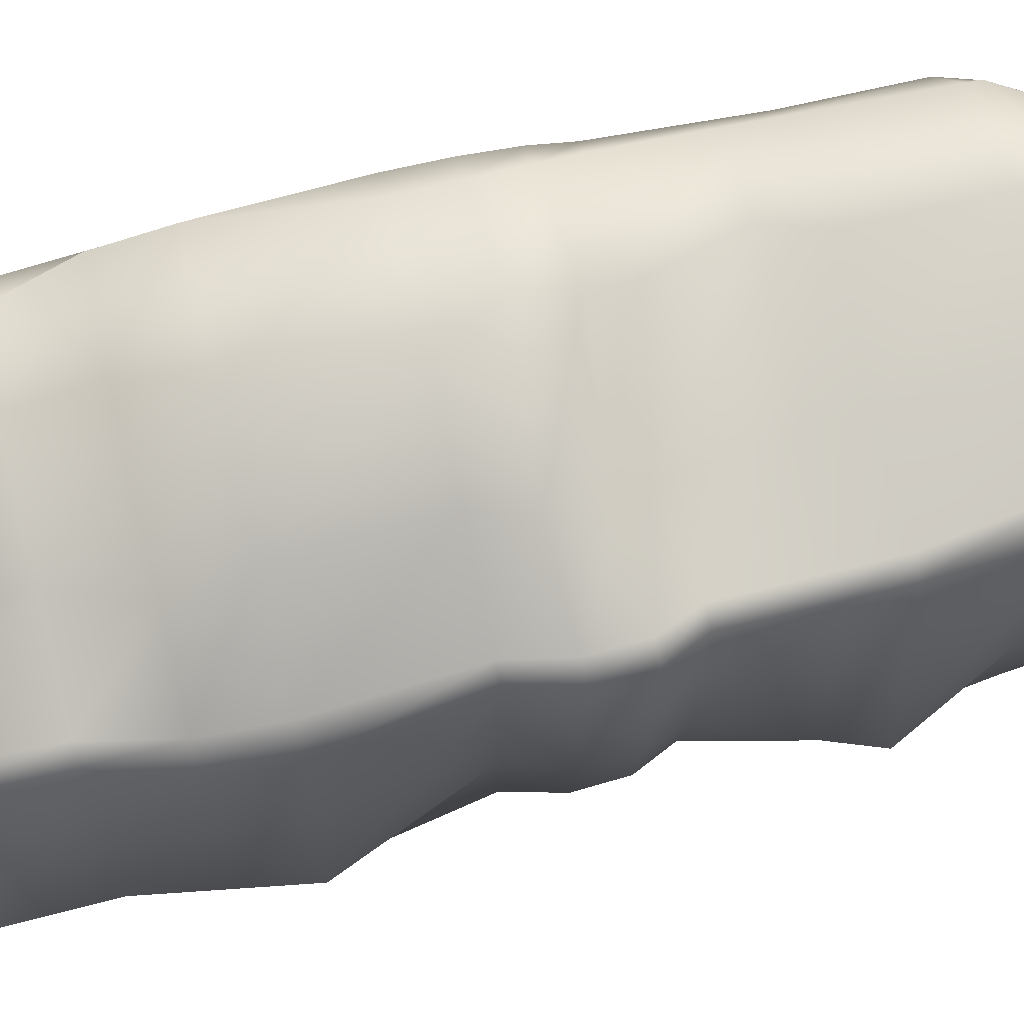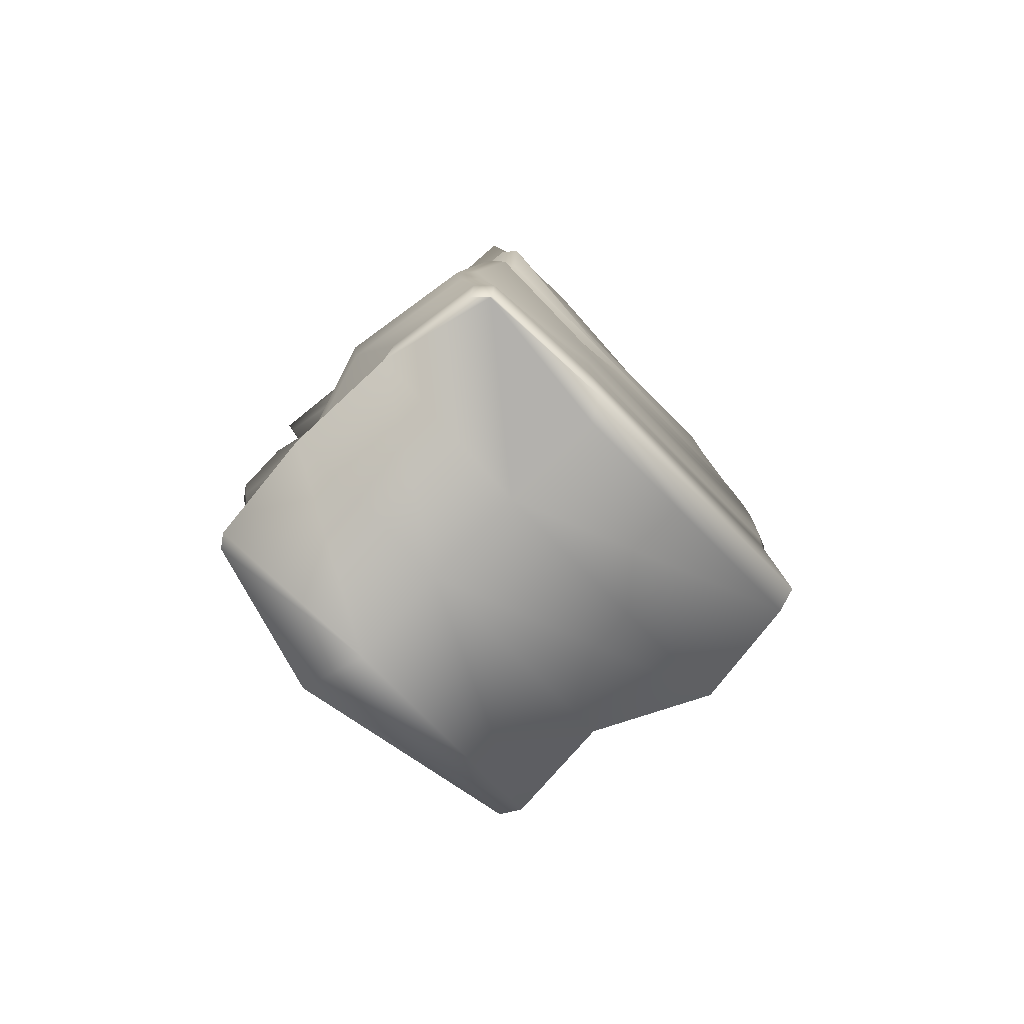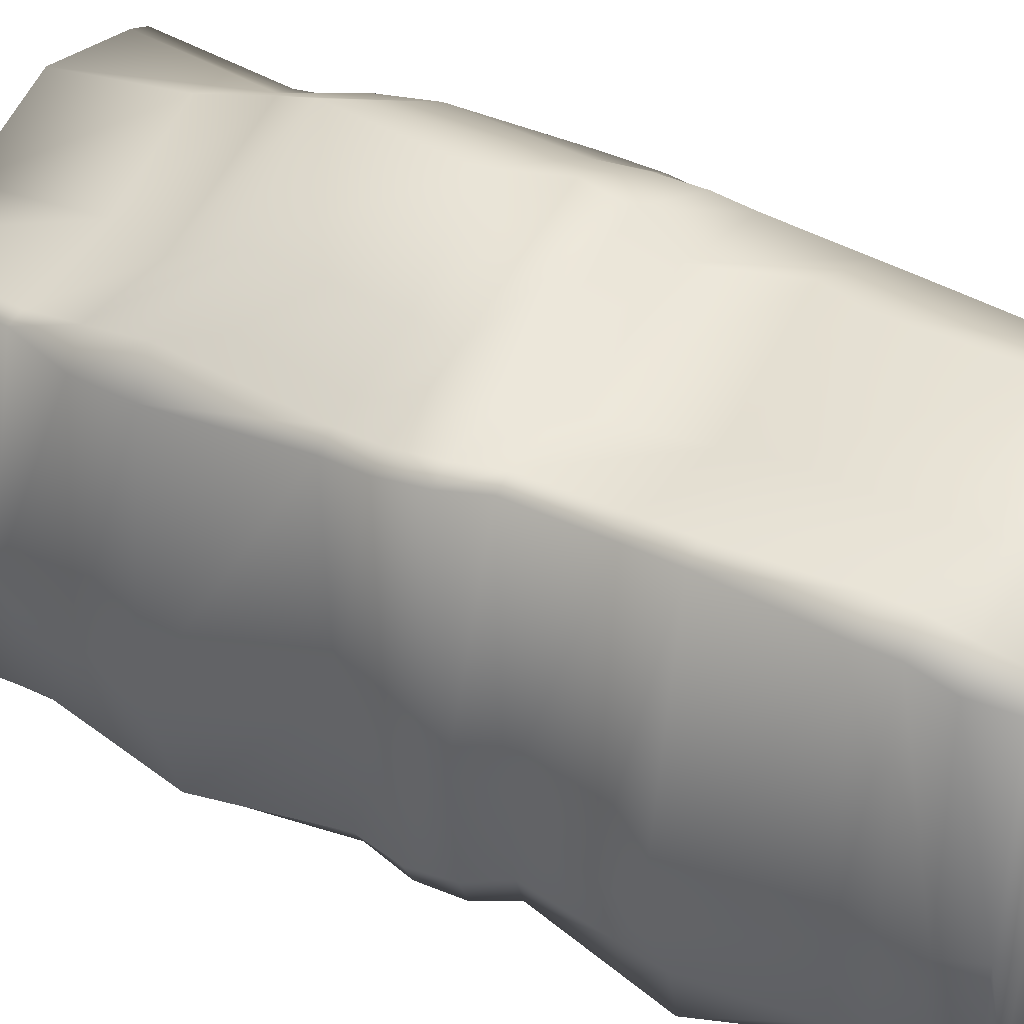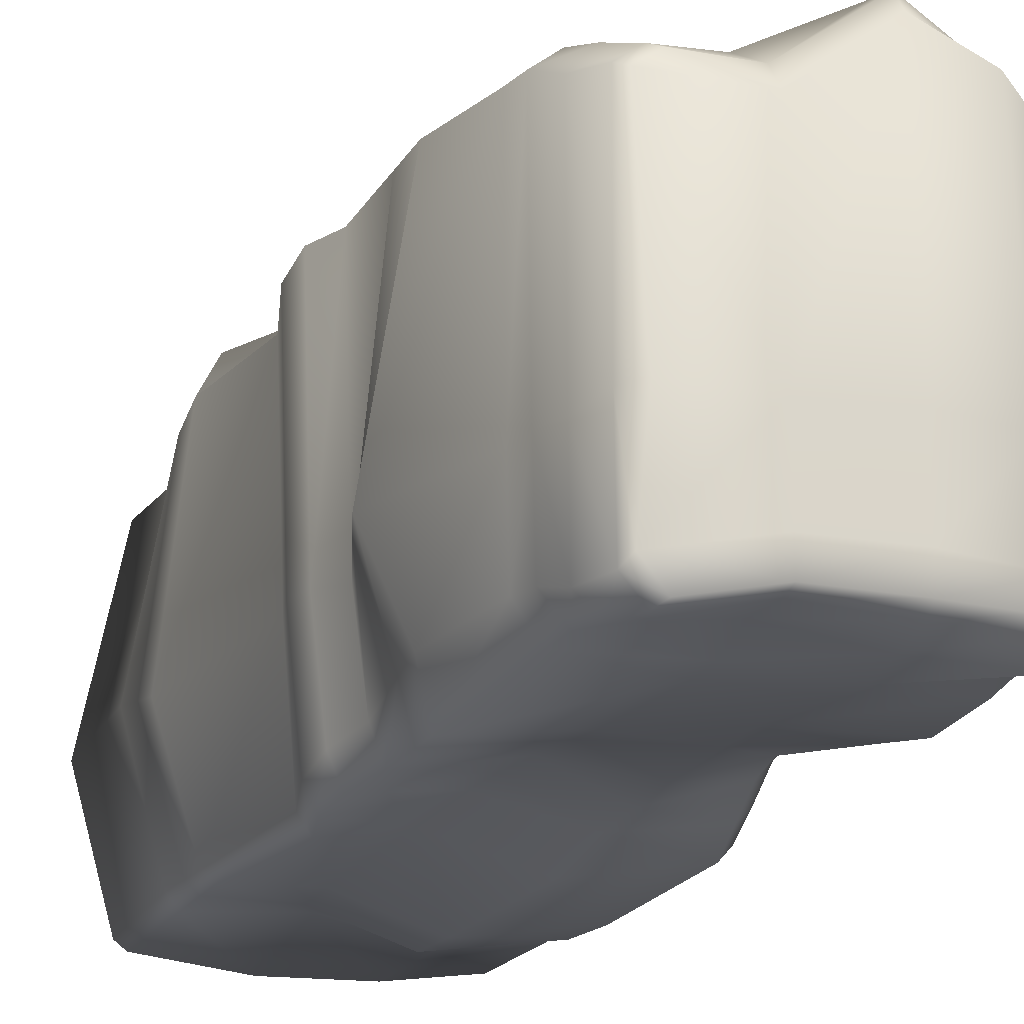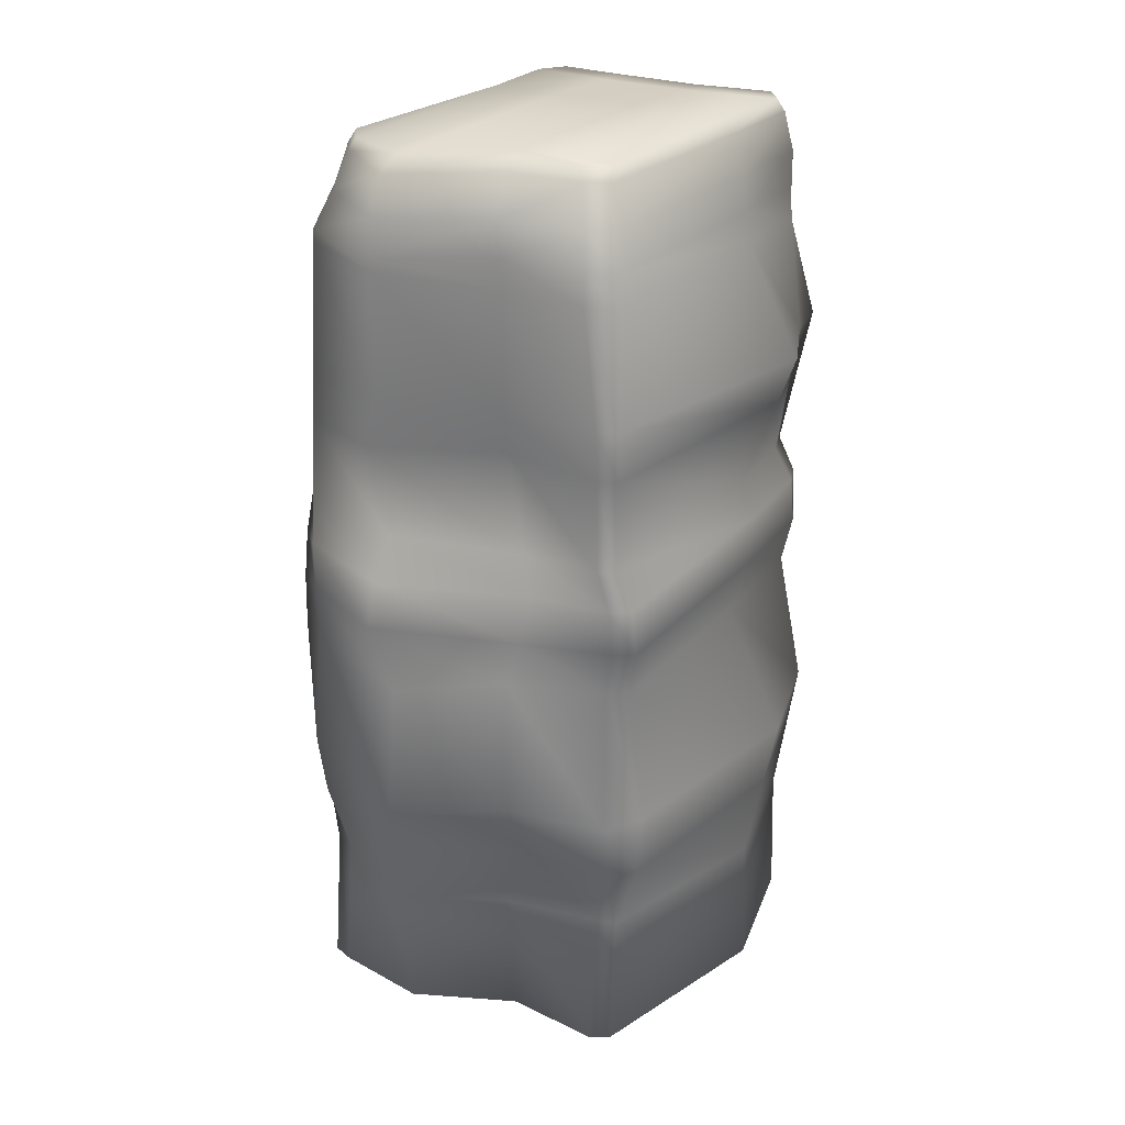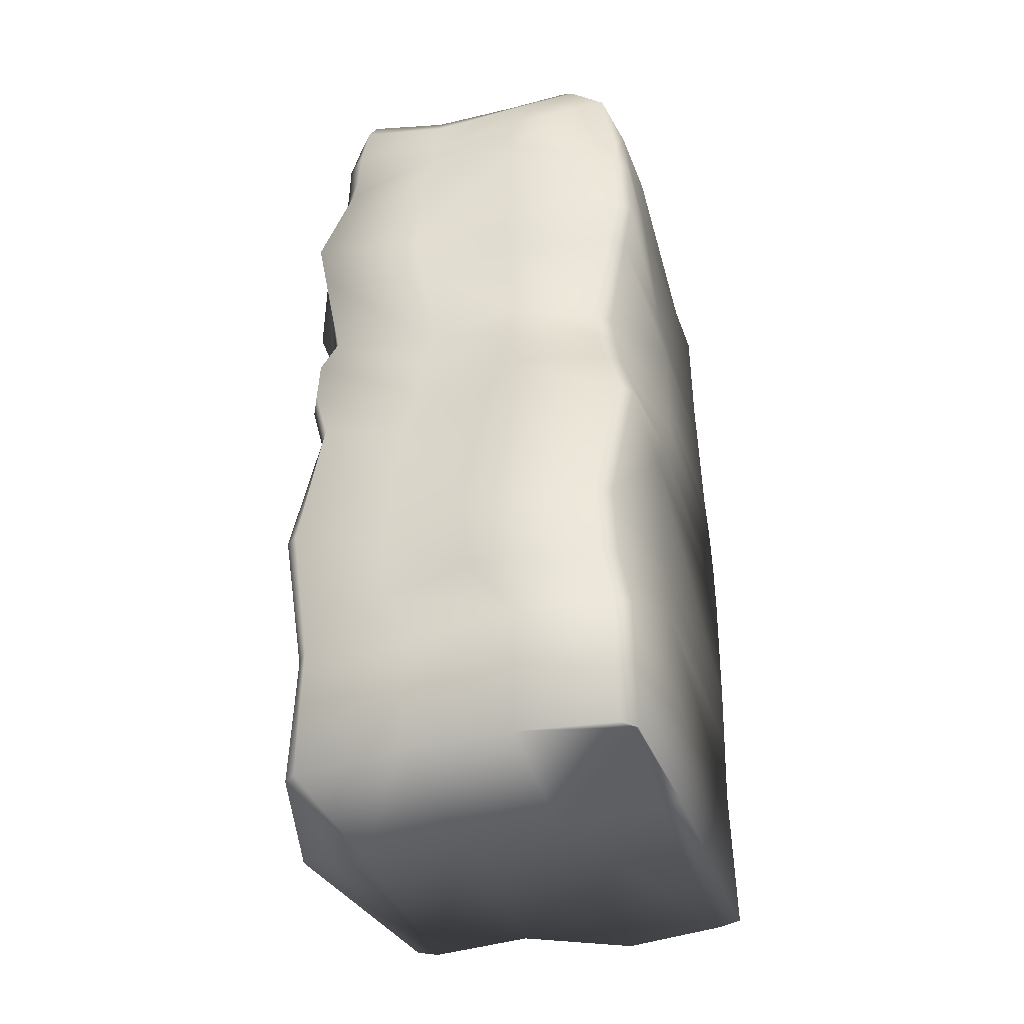
<metadata>
{"format":"obj","ext":"obj","renderer":"f3d","projection":"perspective","resolution":1024,"background":"white","views":[{"elev":70.4,"azim":76.3,"up":"+Z"},{"elev":-79.2,"azim":-135.0,"up":"+Y"},{"elev":36.4,"azim":123.1,"up":"+Z"},{"elev":-20.4,"azim":157.0,"up":"+Z"},{"elev":25.8,"azim":33.8,"up":"+Y"},{"elev":-39.9,"azim":-161.9,"up":"+Y"}]}
</metadata>
<code>
o desert_rock2_Cube.002
v -1.224 -0.05444 -0.3746
v 0.9635 5.369 -0.4806
v 1.228 -0.05444 -0.3667
v 1.332 4.448 -0.5471
v 1.003 3.548 -0.5126
v 1.003 2.647 -0.3767
v 1.332 1.747 -0.5396
v 1.228 0.8461 -0.3227
v -1.224 4.394 -0.009189
v -1.241 3.526 0.01473
v -1.224 2.647 -0.3714
v -1.224 1.747 -0.3629
v -1.224 0.8461 -0.3784
v -1.084 5.349 1.25
v -1.17 5.369 1.079
v -1.084 -0.05444 1.282
v -1.224 -0.05444 1.237
v -1.084 0.8461 1.19
v -1.224 0.8461 1.148
v -1.188 1.767 1.369
v -1.224 1.767 1.279
v -1.084 2.647 1.391
v -1.224 2.647 1.354
v -1.084 3.548 1.397
v -1.224 3.548 1.228
v -1.224 4.438 1.113
v -1.084 4.448 1.327
v 0.8241 5.369 1.15
v 0.981 5.369 1.019
v 0.9611 -0.05444 1.003
v 0.8475 -0.05444 1.074
v 0.951 4.448 1.211
v 1.065 4.448 1.138
v 0.9511 3.548 1.197
v 1.065 3.548 1.134
v 0.9511 2.647 1.067
v 1.065 2.647 0.9854
v 1.056 1.767 1.242
v 1.182 1.767 0.9893
v 0.9611 0.8461 0.9378
v 0.8474 0.8461 0.9733
v 0.9482 5.369 -1.094
v 0.8075 5.369 -1.247
v 0.8843 -0.05444 -1.343
v 0.9611 -0.05444 -1.285
v 1.065 4.448 -1.085
v 0.9879 4.448 -1.416
v 0.9174 3.548 -1.104
v 0.8407 3.548 -1.3
v 0.9174 2.647 -1.267
v 0.8407 2.647 -1.381
v 1.065 1.747 -1.342
v 0.9879 1.747 -1.398
v 0.8843 0.8461 -1.325
v 0.9611 0.8461 -1.233
v -1.254 5.379 -0.9885
v -1.203 5.216 -1.104
v -1.267 5.385 -0.5023
v -1.224 5.1 -0.2815
v 0.7376 5.927 -0.449
v 0.8472 5.836 -0.4662
v -0.8889 5.925 -0.4078
v -1.02 5.836 -0.4083
v -0.952 5.922 0.9576
v -1.007 5.836 0.972
v -0.8193 5.922 1.126
v -0.8778 5.836 1.132
v 0.6496 5.922 0.9083
v 0.6941 5.836 0.9609
v 0.8021 5.922 0.7985
v 0.836 5.836 0.85
v 0.8076 5.922 -1.117
v 0.8391 5.836 -1.165
v 0.6735 5.922 -1.273
v 0.7154 5.836 -1.3
v -0.8239 5.922 -1.138
v -0.9146 5.836 -1.188
v -0.9311 5.922 -0.9695
v -1.012 5.836 -1.017
v 0.9184 5.594 -0.5049
v 0.9096 5.594 -1.165
v 0.9203 5.594 0.9027
v -1.139 5.599 -0.4439
v -1.114 5.598 0.9619
v -1.175 5.6 -1.039
v -0.97 5.594 1.183
v 0.7775 5.594 1.068
v 0.7742 5.594 -1.288
v -1.158 5.58 -1.23
v 0.2168 5.359 -1.283
v -0.4461 5.32 -1.287
v -0.3933 5.924 -1.136
v 0.1788 5.927 -1.15
v 0.1829 5.836 -1.183
v -0.4146 5.833 -1.193
v -0.4255 5.593 -1.247
v 0.2046 5.594 -1.19
v 0.2903 4.43 -1.31
v -0.411 4.463 -1.22
v 0.1937 -0.05444 -1.412
v -0.4969 -0.05444 -1.384
v -0.4969 0.8461 -1.376
v 0.1937 0.8461 -1.269
v 0.1574 3.536 -1.163
v -0.4597 3.563 -1.222
v 0.3431 2.606 -1.27
v -0.3451 2.611 -1.441
v 0.398 1.601 -1.329
v -0.211 1.632 -1.524
v -0.4239 5.349 1.534
v 0.2349 5.369 1.155
v -0.4058 4.448 1.55
v 0.2726 4.448 1.187
v 0.2036 -0.05444 1.032
v -0.4403 -0.05444 1.36
v 0.2036 0.8461 1.123
v -0.4403 0.8461 1.481
v -0.4057 3.548 1.479
v 0.3707 3.481 1.122
v -0.1622 2.647 1.785
v 0.358 2.647 1.308
v -0.196 1.767 1.845
v 0.3937 1.767 1.379
v 0.1681 5.927 0.8259
v -0.3905 5.924 1.293
v -0.3969 5.833 1.436
v 0.1741 5.836 0.9848
v 0.2162 5.594 1.147
v -0.4157 5.594 1.518
v 0.1897 5.943 -0.4363
v -0.4008 5.936 -0.3858
v 0.9866 5.176 -0.4844
v -1.084 5.269 1.257
v -1.224 5.173 1.097
v 0.8386 5.176 1.168
v 1.001 5.176 1.035
v 0.9713 5.176 -1.073
v 0.8297 5.176 -1.264
v -0.4456 5.129 -1.28
v 0.2266 5.167 -1.304
v 0.2434 5.176 1.154
v -0.4223 5.269 1.536
v 1.103 3.305 -0.4717
v 1.103 2.993 -0.4247
v -1.241 3.283 0.01168
v -1.224 2.991 -0.1342
v -1.064 2.993 1.438
v -1.064 3.305 1.44
v -1.224 3.305 1.303
v -1.224 2.993 1.347
v 1.049 3.305 1.201
v 1.049 2.993 1.156
v 1.167 2.993 1.079
v 1.167 3.305 1.13
v 1.014 3.305 -1.172
v 1.014 2.993 -1.228
v 0.9346 2.993 -1.379
v 0.9346 3.305 -1.351
v -0.4072 3.317 -1.278
v -0.3972 3 -1.315
v 0.2334 3.296 -1.187
v 0.2434 2.988 -1.188
v 0.4979 3.273 1.242
v 0.4569 2.963 1.31
v -0.3373 3.336 1.72
v -0.3786 3.025 1.755
v 1.218 4.137 -0.5351
v -1.241 4.094 0.04837
v -1.084 4.137 1.351
v -1.224 4.13 1.153
v 0.9511 4.137 1.206
v 1.065 4.137 1.137
v 1.014 4.137 -1.092
v 0.9369 4.137 -1.376
v -0.4278 4.152 -1.221
v 0.2443 4.12 -1.259
v 0.2727 4.137 1.132
v -0.5362 4.137 1.525
v 1.287 1.358 -0.446
v -1.224 1.358 -0.3695
v -1.188 1.338 1.29
v -1.224 1.338 1.219
v 1.007 1.338 1.151
v 1.132 1.338 0.9583
v 1.02 1.358 -1.295
v 0.9432 1.358 -1.367
v -0.2431 1.146 -1.49
v 0.3528 1.171 -1.313
v 0.4096 1.338 1.191
v -0.456 1.338 1.611
v 0.1817 5.932 -0.9615
v -0.3953 5.927 -0.9375
v 0.8475 -0.05444 -0.2519
v 0.2036 -0.05444 -0.2939
v -0.4403 -0.05444 -0.2992
v -1.084 -0.05444 -0.2848
v -1.19 -0.05444 -1.203
v -1.102 -0.05444 -1.291
v -1.18 -0.05444 -1.206
v -1.222 4.47 -1.18
v -1.302 4.465 -1.103
v -0.9809 3.543 -1.041
v -1.077 3.538 -0.9432
v -1.183 2.569 -1.277
v -1.263 2.572 -1.187
v -1.033 1.655 -1.393
v -1.126 1.663 -1.307
v -1.19 0.8461 -1.2
v -1.102 0.8461 -1.288
v -1.208 4.962 -1.151
v -1.287 4.957 -1.062
v -1.017 3.284 -1.079
v -1.11 3.28 -0.982
v -1.172 2.952 -1.104
v -1.082 2.954 -1.192
v -1.223 4.144 -1.047
v -1.137 4.149 -1.13
v -1.139 1.184 -1.277
v -1.047 1.168 -1.362
f 3 8 40 30
f 132 2 29 136
f 80 81 73 61
f 142 110 14 133
f 100 103 54 44
f 214 146 145 213
f 82 80 61 71
f 17 19 13 1
f 89 57 56 85
f 84 15 14 86
f 176 98 47 174
f 82 71 69 87
f 191 192 131 130
f 137 42 2 132
f 115 117 18 16
f 179 7 39 184
f 7 6 37 39
f 143 5 35 154
f 3 30 31 193
f 188 108 53 186
f 108 106 51 53
f 161 104 49 158
f 45 55 8 3
f 185 52 7 179
f 52 50 6 7
f 155 48 5 143
f 173 46 4 167
f 31 114 194 193
f 190 122 20 181
f 122 120 22 20
f 165 118 24 148
f 178 112 27 169
f 167 4 33 172
f 182 21 12 180
f 21 23 11 12
f 149 25 10 145
f 170 26 9 168
f 133 14 15 134
f 128 87 69 127
f 16 18 19 17
f 181 20 21 182
f 20 22 23 21
f 148 24 25 149
f 169 27 26 170
f 83 58 15 84
f 41 31 30 40
f 88 75 73 81
f 135 32 33 136
f 171 34 35 172
f 152 36 37 153
f 36 38 39 37
f 183 41 40 184
f 55 45 44 54
f 96 89 77 95
f 137 46 47 138
f 173 48 49 174
f 156 50 51 157
f 50 52 53 51
f 185 55 54 186
f 59 134 15 58
f 83 63 79 85
f 66 64 65 67
f 64 62 63 65
f 70 68 69 71
f 60 70 71 61
f 125 66 67 126
f 74 72 73 75
f 72 60 61 73
f 78 76 77 79
f 62 78 79 63
f 93 74 75 94
f 78 192 92 76
f 58 83 85 56
f 91 57 89 96
f 43 88 81 42
f 63 83 84 65
f 111 28 87 128
f 29 82 87 28
f 65 84 86 67
f 77 89 85 79
f 29 2 80 82
f 2 42 81 80
f 43 90 97 88
f 90 91 96 97
f 76 92 95 77
f 92 93 94 95
f 88 97 94 75
f 97 96 95 94
f 213 145 10 203
f 159 105 104 161
f 219 206 109 187
f 109 107 106 108
f 218 180 12 207
f 187 109 108 188
f 203 10 168 216
f 175 99 98 176
f 99 200 210 139
f 101 102 103 100
f 139 140 98 99
f 138 140 90 43
f 14 110 129 86
f 110 111 128 129
f 68 124 127 69
f 124 125 126 127
f 86 129 126 67
f 129 128 127 126
f 171 32 113 177
f 177 113 112 178
f 151 34 119 163
f 163 119 118 165
f 38 36 121 123
f 123 121 120 122
f 183 38 123 189
f 189 123 122 190
f 31 41 116 114
f 114 116 117 115
f 135 28 111 141
f 141 111 110 142
f 93 92 192 191
f 125 124 130 131
f 70 60 130 124 68
f 66 125 131 62 64
f 113 141 142 112
f 32 135 141 113
f 47 98 140 138
f 91 90 140 139
f 42 137 138 43
f 28 135 136 29
f 27 133 134 26
f 46 137 132 4
f 112 142 133 27
f 4 132 136 33
f 134 59 9 26
f 216 168 9 201
f 121 164 166 120
f 164 163 165 166
f 36 152 164 121
f 152 151 163 164
f 107 160 162 106
f 160 159 161 162
f 207 12 11 205
f 59 58 56 211
f 48 155 158 49
f 155 156 157 158
f 34 151 154 35
f 151 152 153 154
f 22 147 150 23
f 147 148 149 150
f 23 150 146 11
f 150 149 145 146
f 120 166 147 22
f 166 165 148 147
f 50 156 144 6
f 156 155 143 144
f 106 162 157 51
f 162 161 158 157
f 6 144 153 37
f 144 143 154 153
f 119 177 178 118
f 34 171 177 119
f 105 175 176 104
f 212 202 105 159
f 46 173 174 47
f 32 171 172 33
f 24 169 170 25
f 25 170 168 10
f 5 167 172 35
f 118 178 169 24
f 48 173 167 5
f 104 176 174 49
f 116 189 190 117
f 41 183 189 116
f 102 187 188 103
f 91 139 210 57
f 52 185 186 53
f 38 183 184 39
f 18 181 182 19
f 19 182 180 13
f 117 190 181 18
f 55 185 179 8
f 103 188 186 54
f 8 179 184 40
f 62 131 192 78
f 72 74 93 191
f 130 60 72 191
f 115 195 194 114
f 16 196 195 115
f 16 17 1 196
f 101 100 194 195
f 100 44 193 194
f 193 44 45 3
f 1 197 199 196
f 198 209 102 101
f 217 200 99 175
f 199 198 101 195 196
f 209 219 187 102
f 208 13 180 218
f 206 204 107 109
f 204 215 160 107
f 215 212 159 160
f 205 11 146 214
f 202 217 175 105
f 211 201 9 59
f 197 198 199
f 56 57 210 211
f 209 198 197 208
f 217 202 203 216
f 215 204 205 214
f 204 206 207 205
f 219 209 208 218
f 210 200 201 211
f 202 212 213 203
f 212 215 214 213
f 200 217 216 201
f 206 219 218 207
f 197 1 13 208

</code>
